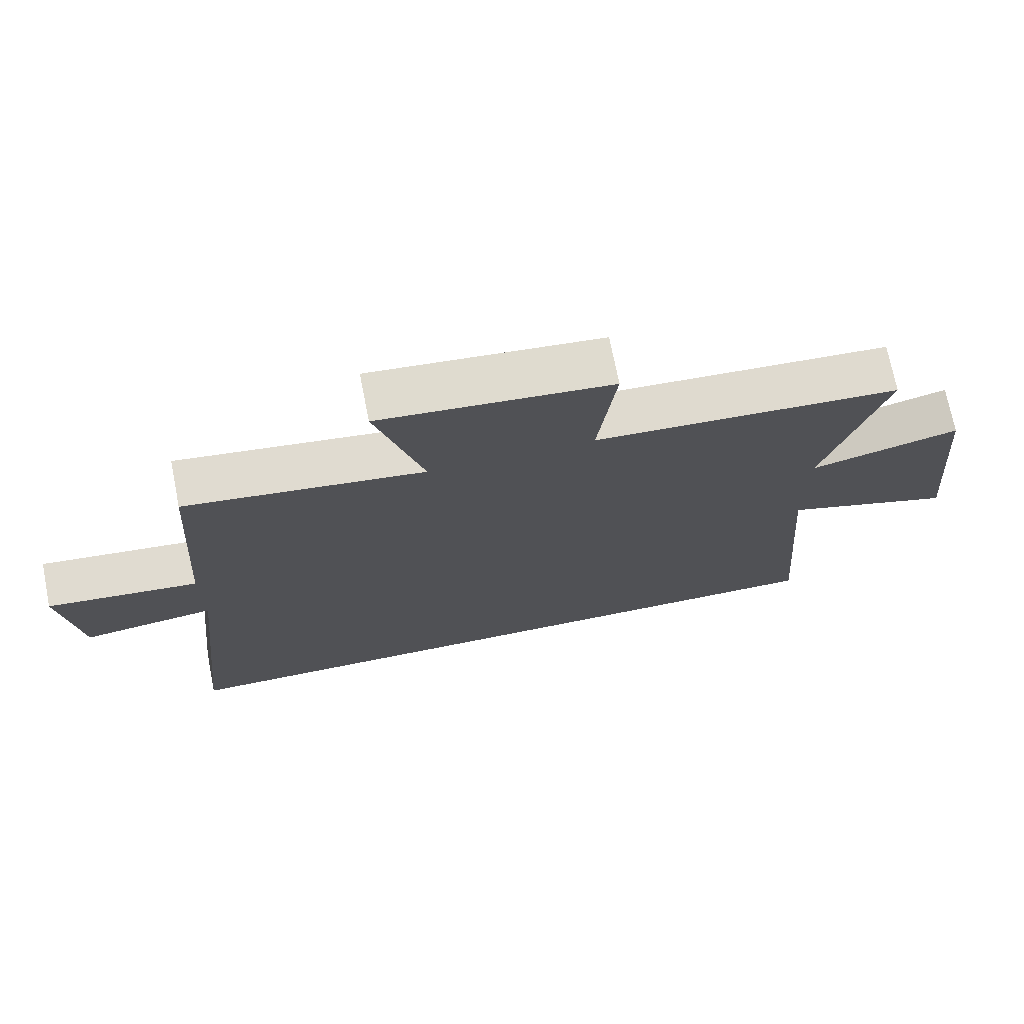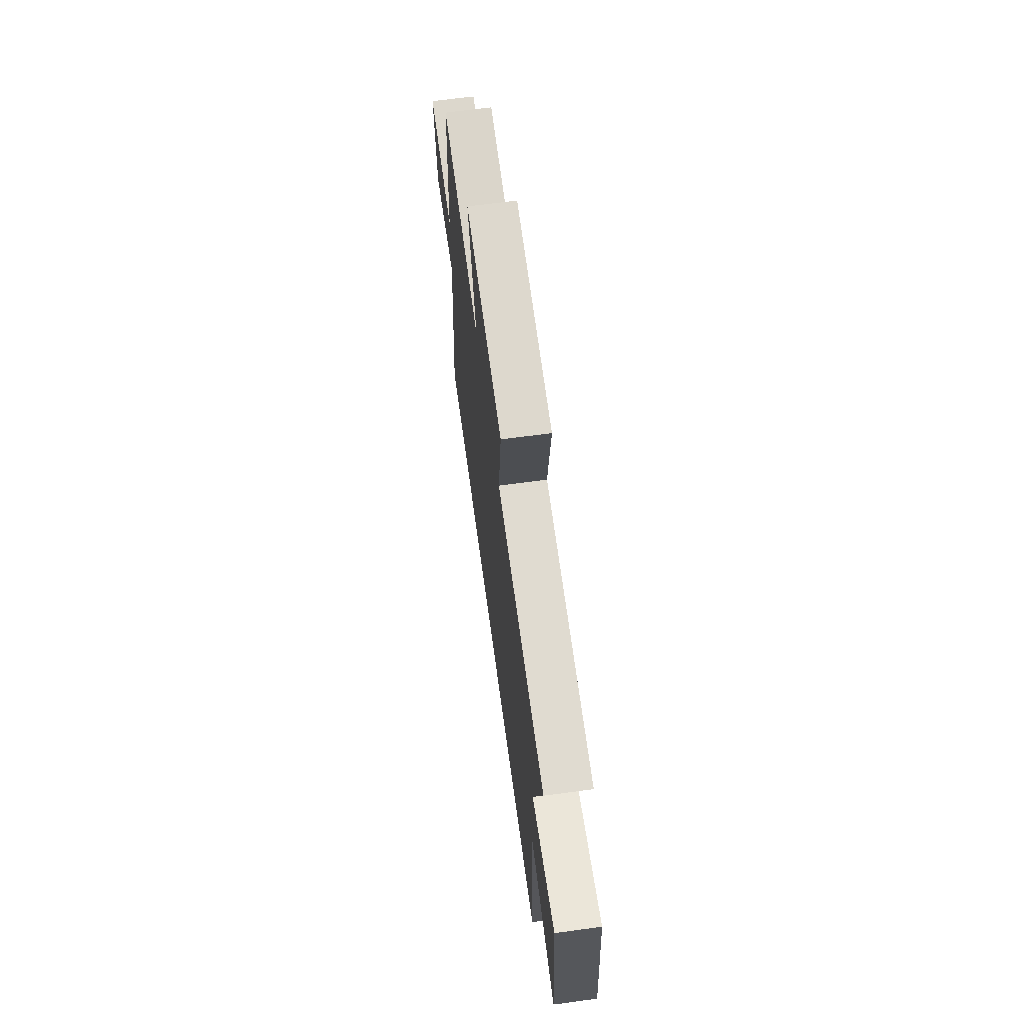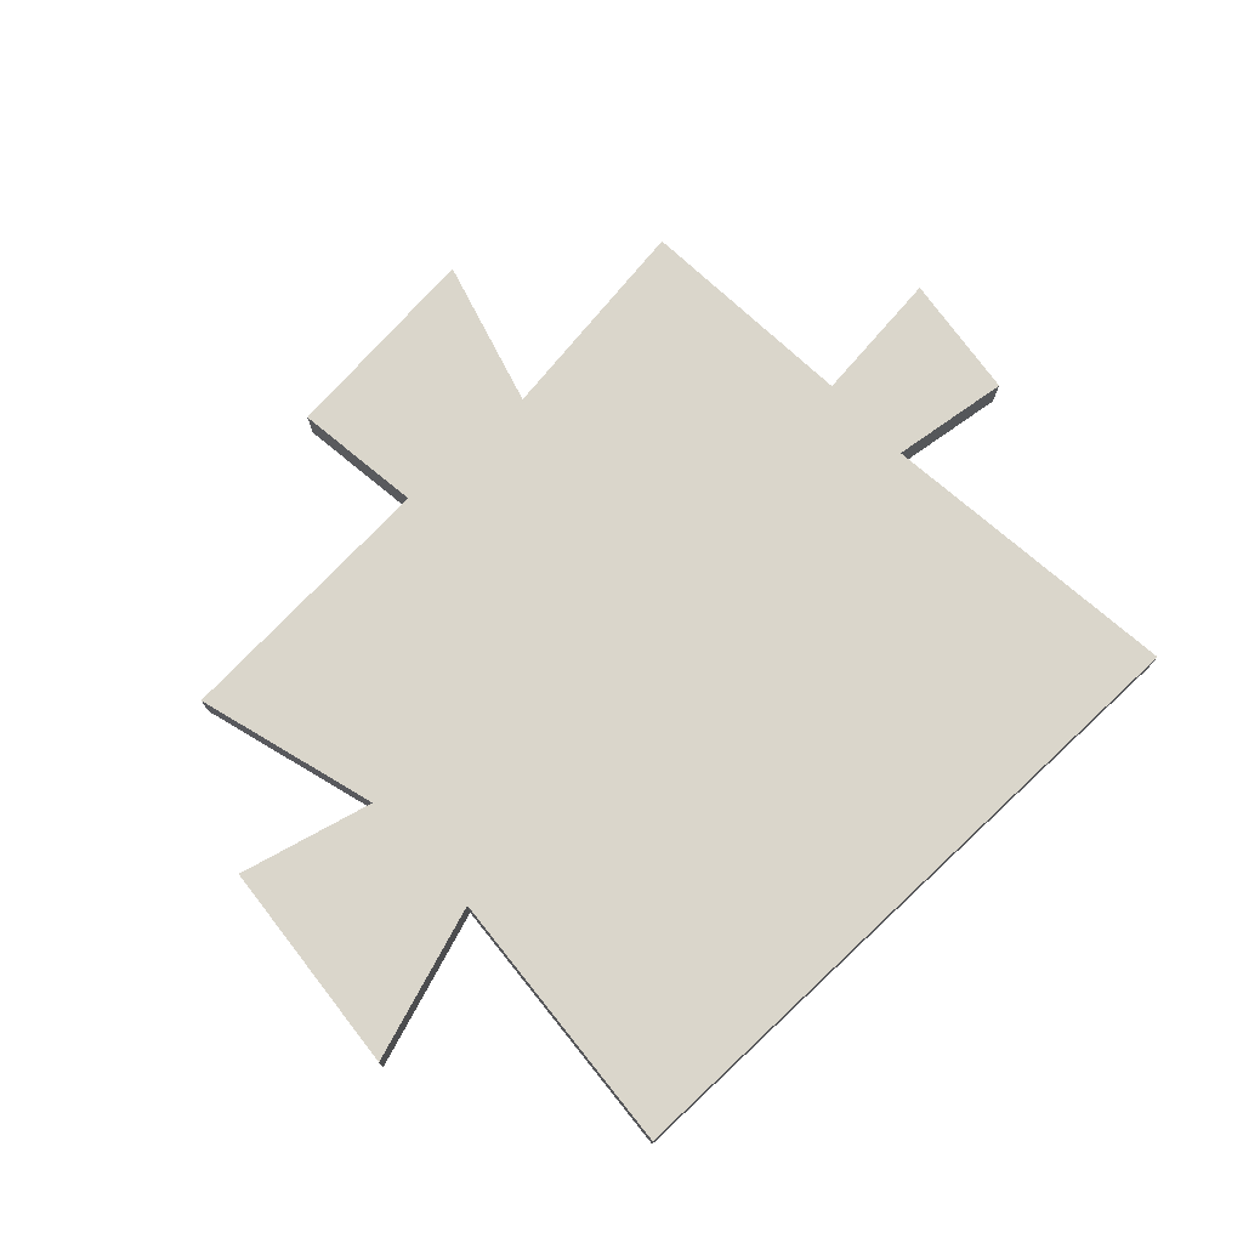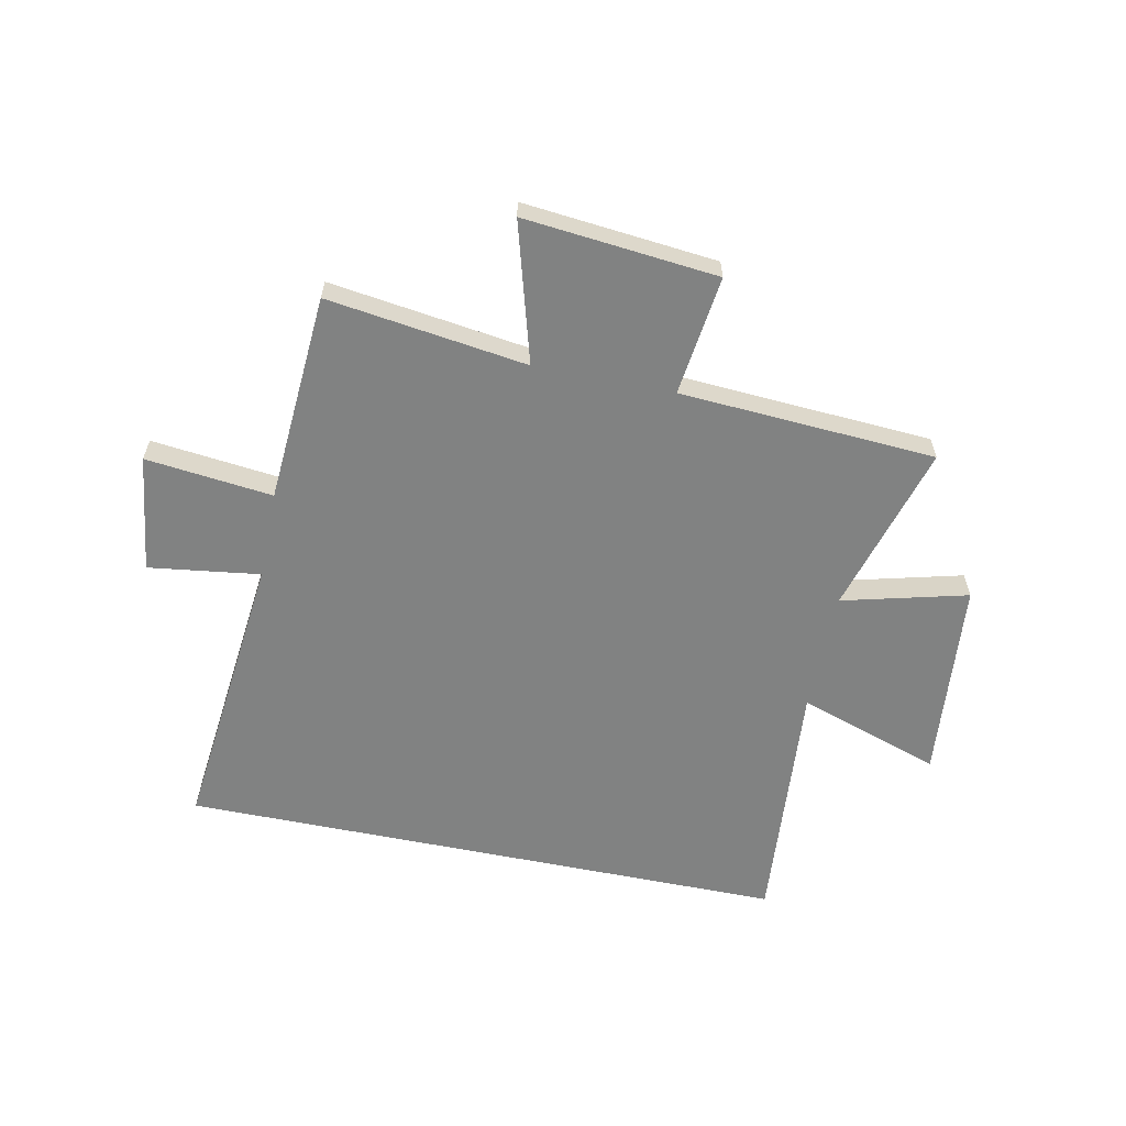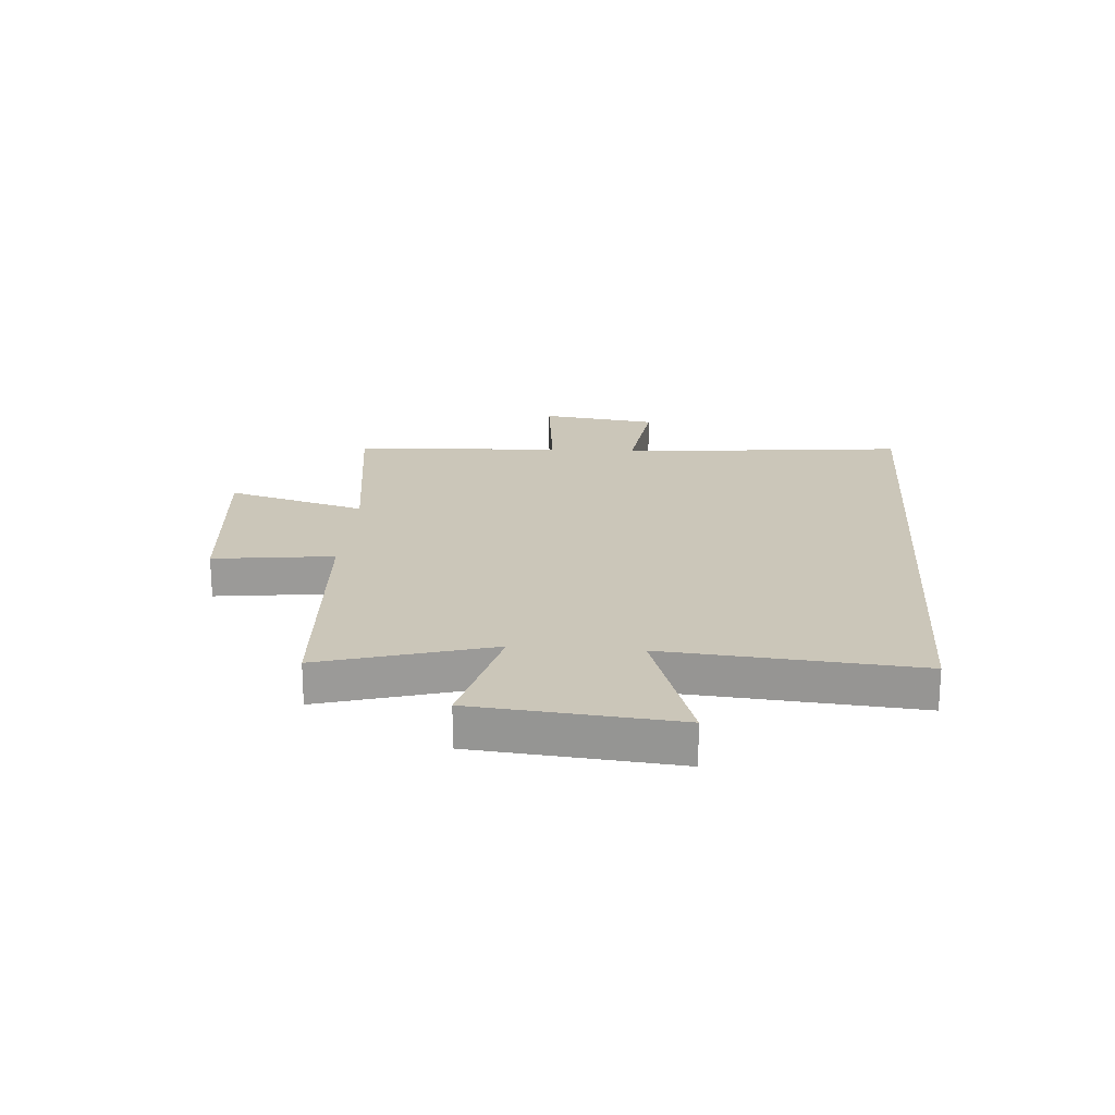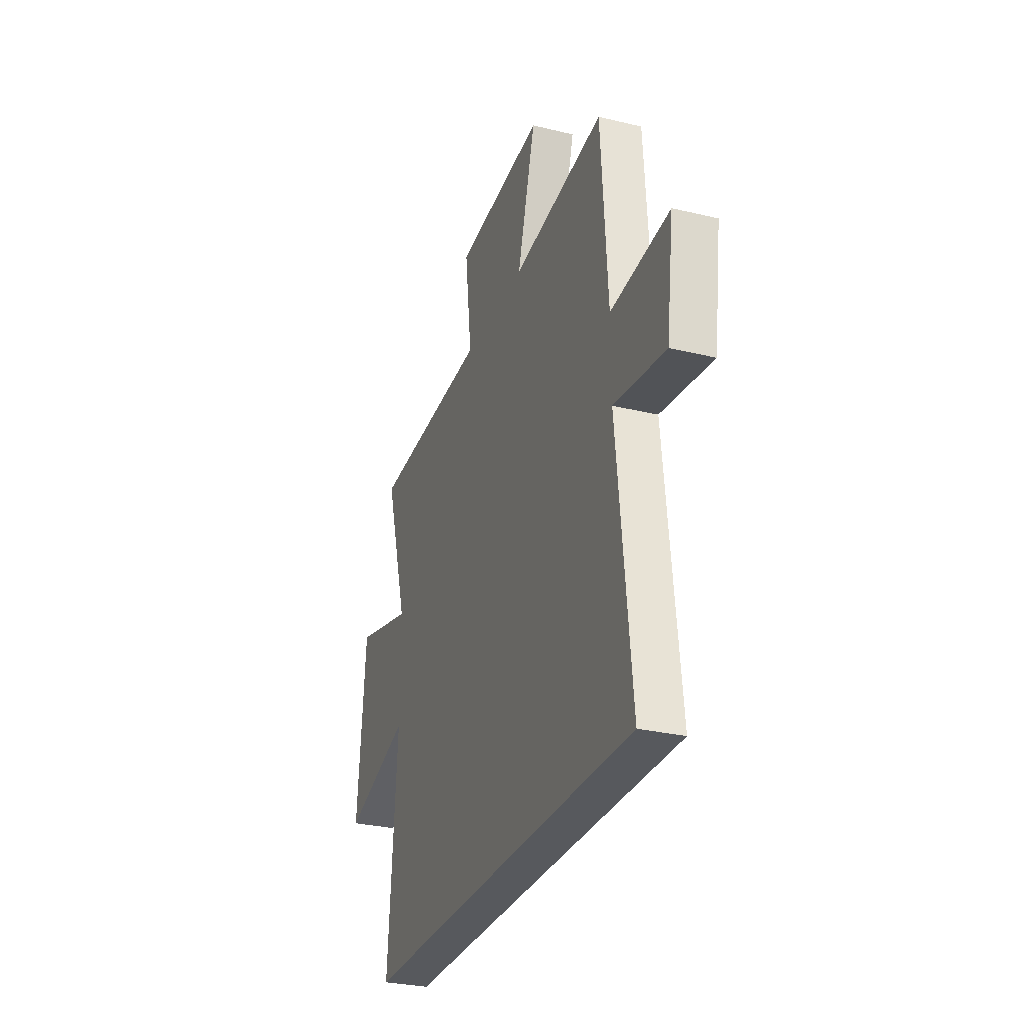
<metadata>
{"format":"obj","ext":"obj","renderer":"f3d","projection":"perspective","resolution":1024,"background":"white","views":[{"elev":72.1,"azim":-11.2,"up":"+Z"},{"elev":66.8,"azim":82.2,"up":"+Z"},{"elev":74.0,"azim":136.9,"up":"+Y"},{"elev":-60.6,"azim":-11.6,"up":"+Y"},{"elev":20.8,"azim":94.4,"up":"+Y"},{"elev":-29.4,"azim":-109.7,"up":"+Z"}]}
</metadata>
<code>
v 0.588 0.07 0.472
v 0.5 0.07 0.167
v 0.723 0.07 0.224
v 0.755 0.07 -0.136
v 0.5 0.07 -0.051
v 0.535 0.07 -0.5
v -0.554 0.07 -0.5
v -0.5 0.07 0.016
v -0.699 0.07 -0.011
v -0.727 0.07 0.199
v -0.5 0.07 0.174
v -0.475 0.07 0.549
v -0.118 0.07 0.5
v -0.189 0.07 0.749
v 0.157 0.07 0.715
v 0.13 0.07 0.5
v 0.588 0 0.472
v 0.5 0 0.167
v 0.723 0 0.224
v 0.755 0 -0.136
v 0.5 0 -0.051
v 0.535 0 -0.5
v -0.554 0 -0.5
v -0.5 0 0.016
v -0.699 0 -0.011
v -0.727 0 0.199
v -0.5 0 0.174
v -0.475 0 0.549
v -0.118 0 0.5
v -0.189 0 0.749
v 0.157 0 0.715
v 0.13 0 0.5
f 13 14 15 16
f 13 16 1 2
f 11 12 13 2
f 8 9 10 11
f 8 11 2
f 5 6 7 8
f 5 8 2
f 2 3 4 5
f 32 31 30 29
f 18 17 32 29
f 18 29 28 27
f 27 26 25 24
f 18 27 24
f 24 23 22 21
f 18 24 21
f 21 20 19 18
f 1 17 18 2
f 2 18 19 3
f 3 19 20 4
f 4 20 21 5
f 5 21 22 6
f 6 22 23 7
f 7 23 24 8
f 8 24 25 9
f 9 25 26 10
f 10 26 27 11
f 11 27 28 12
f 12 28 29 13
f 13 29 30 14
f 14 30 31 15
f 15 31 32 16
f 16 32 17 1

</code>
